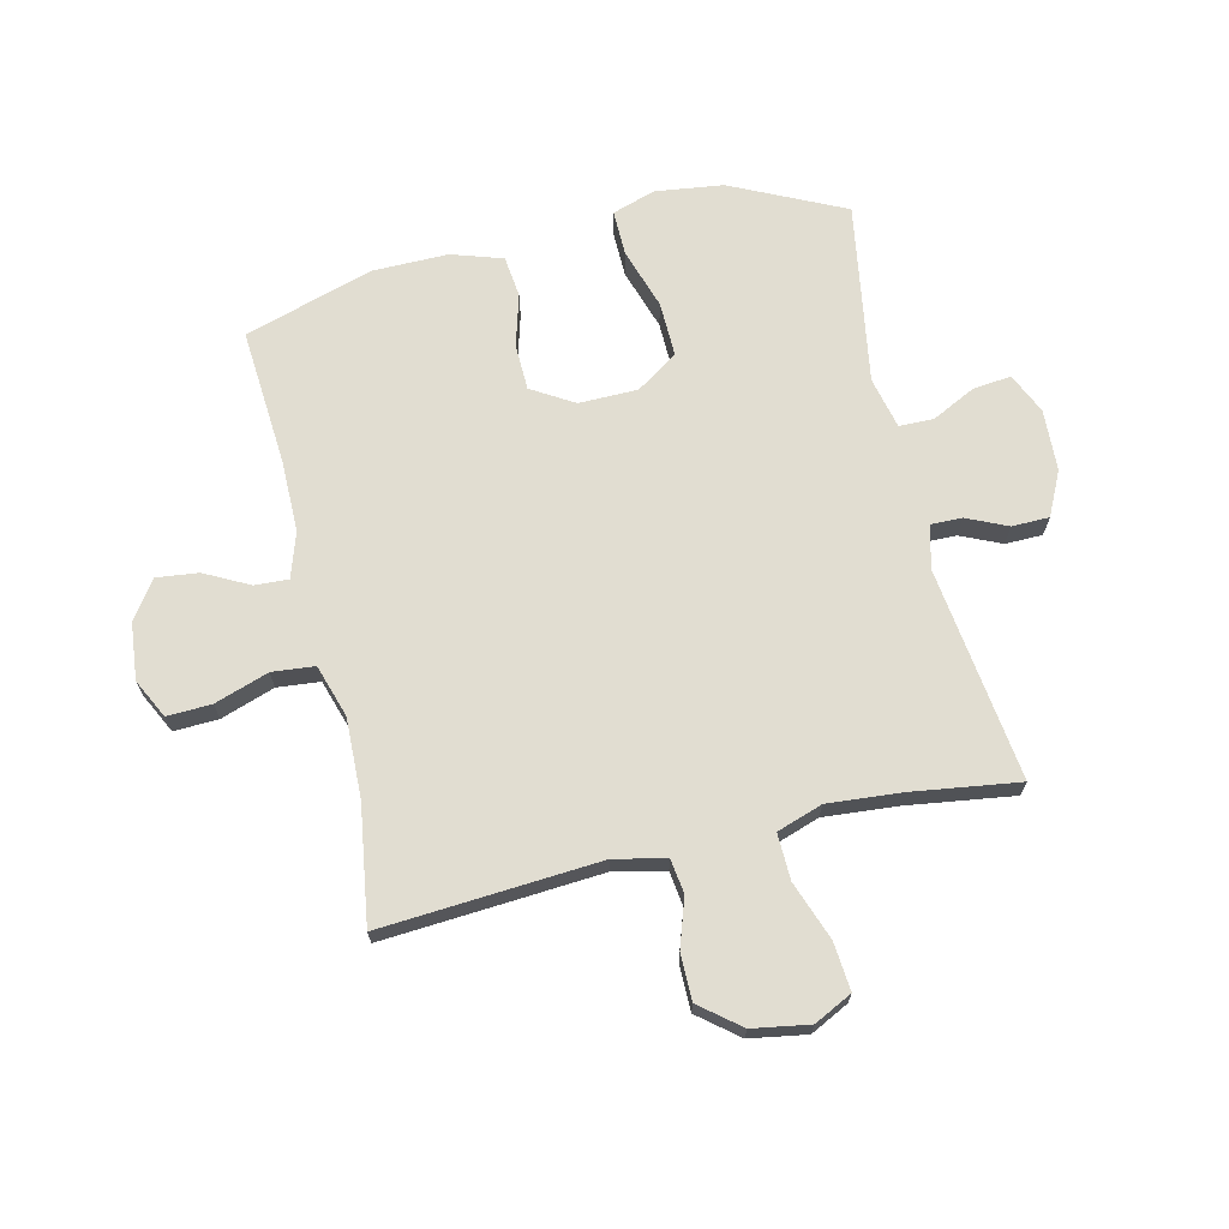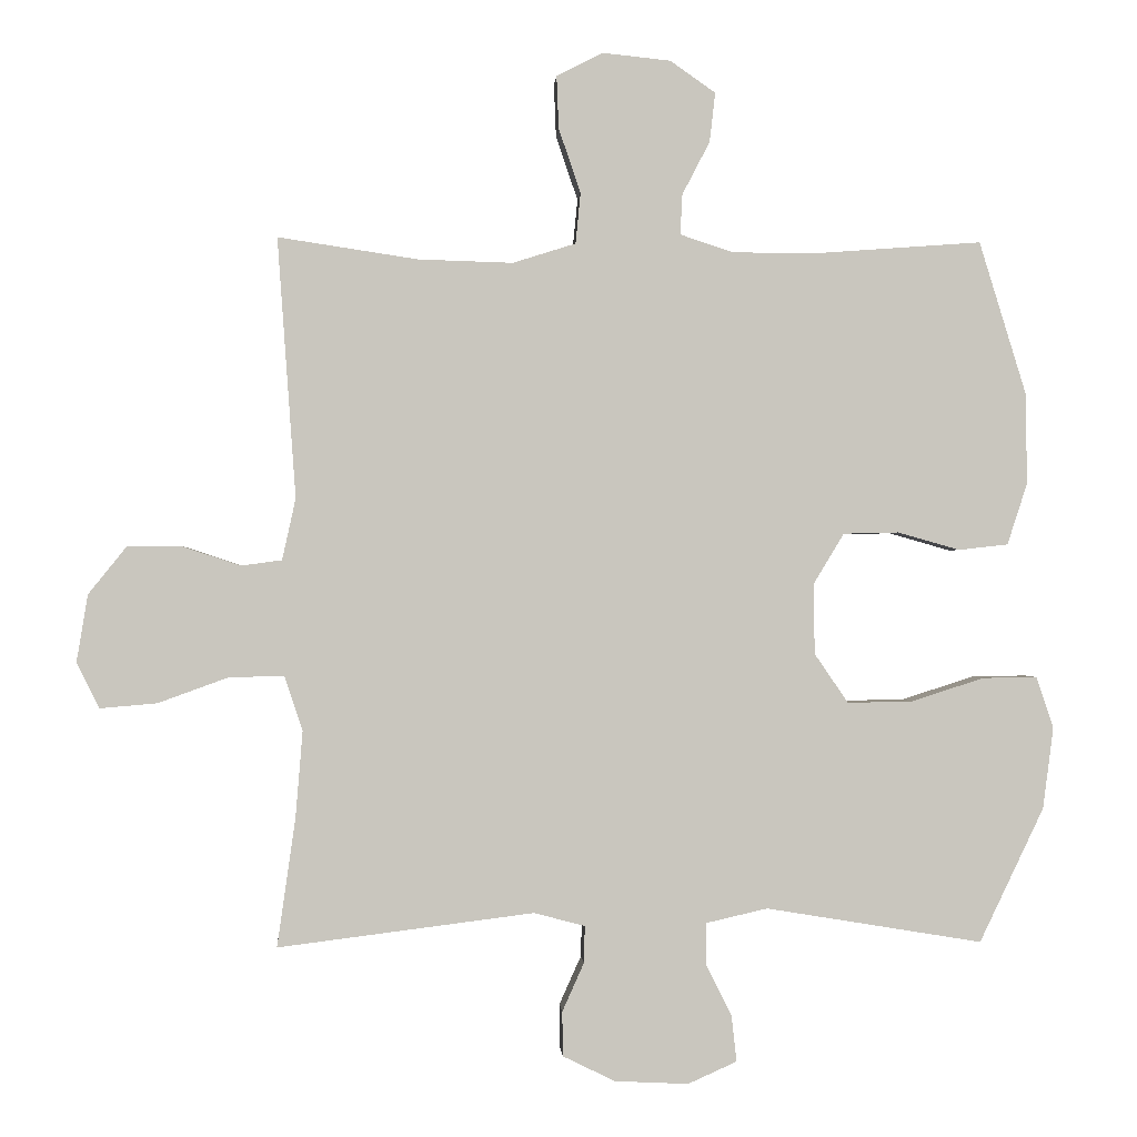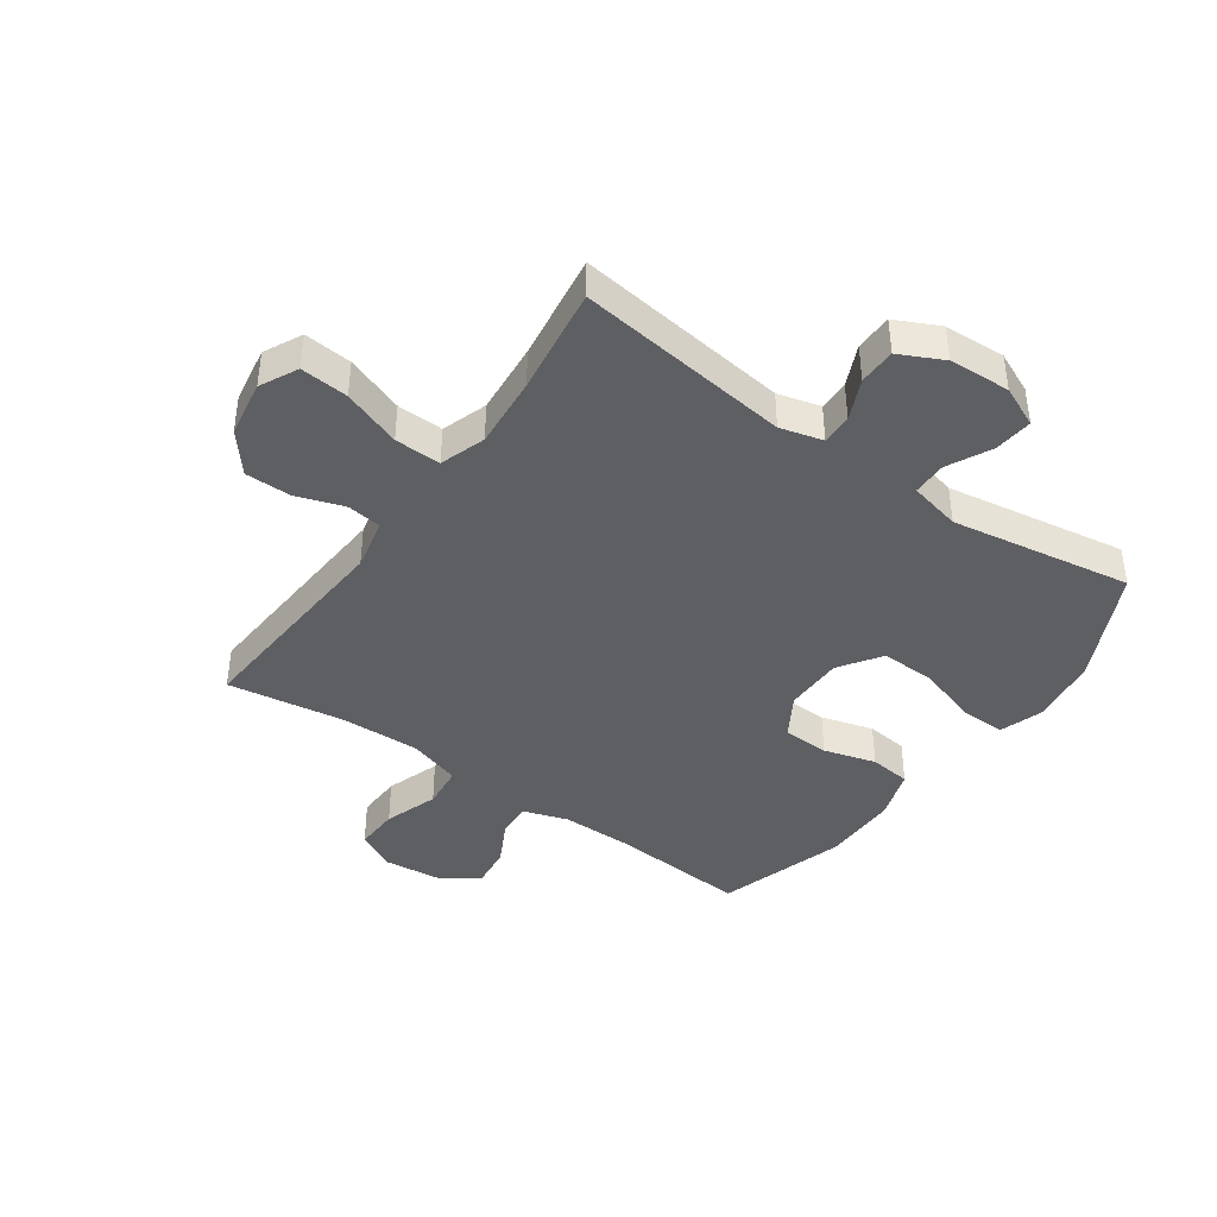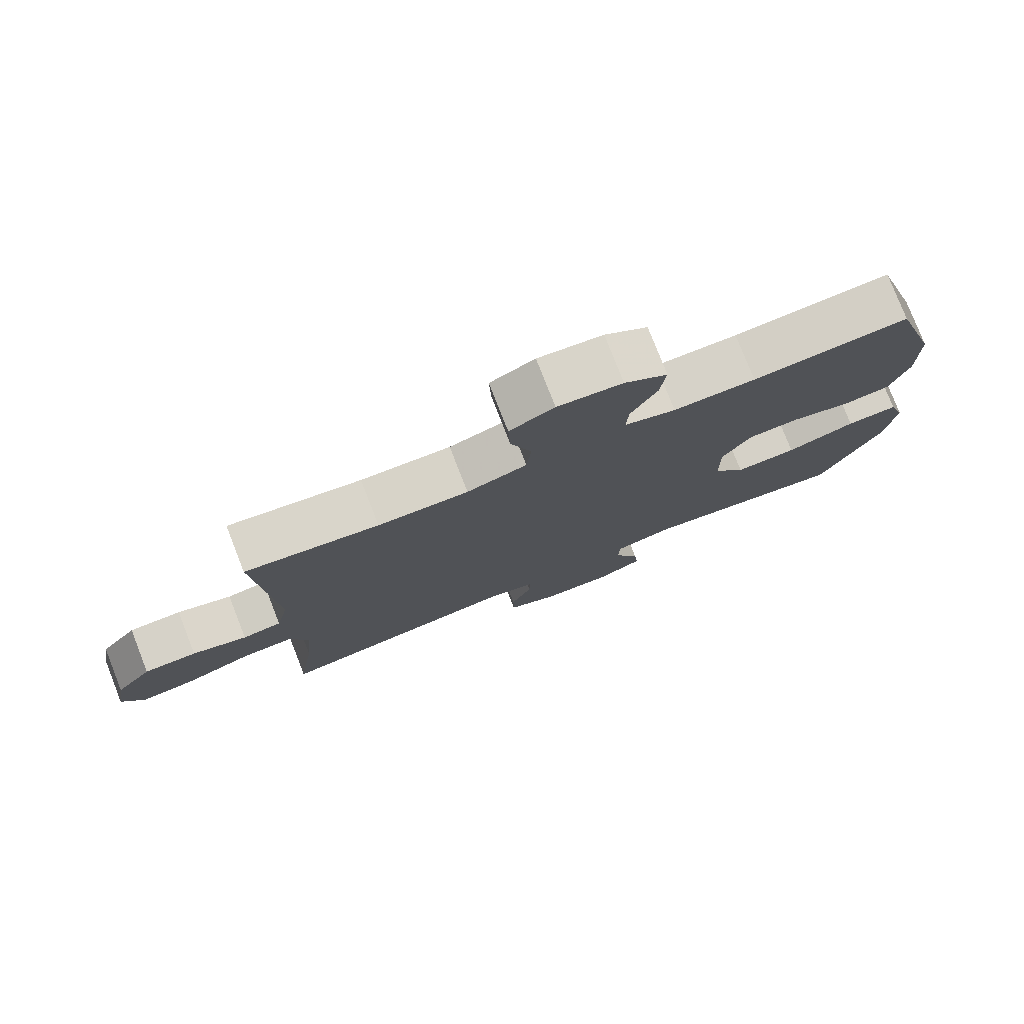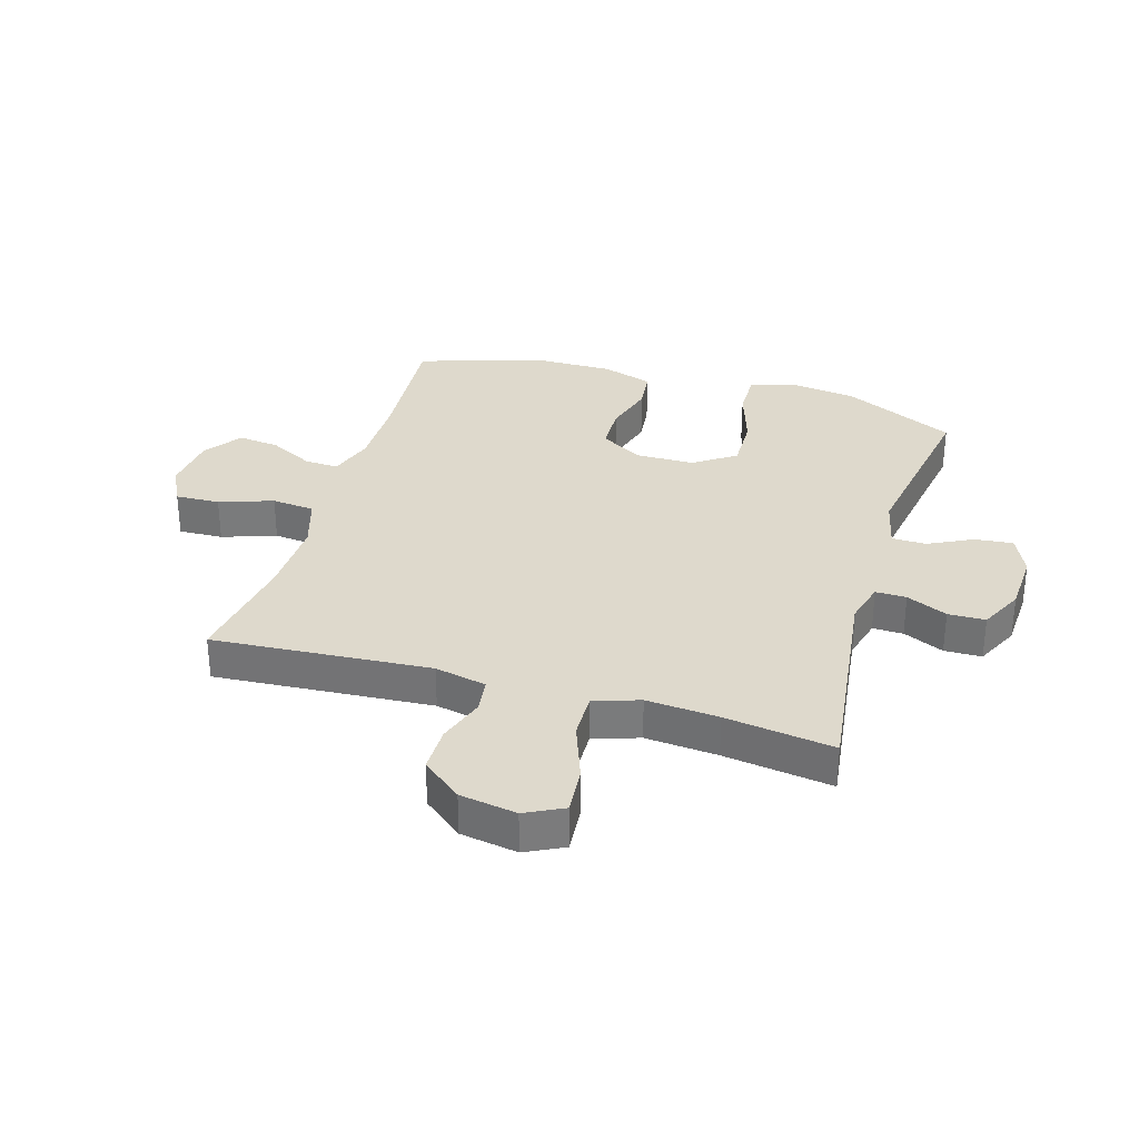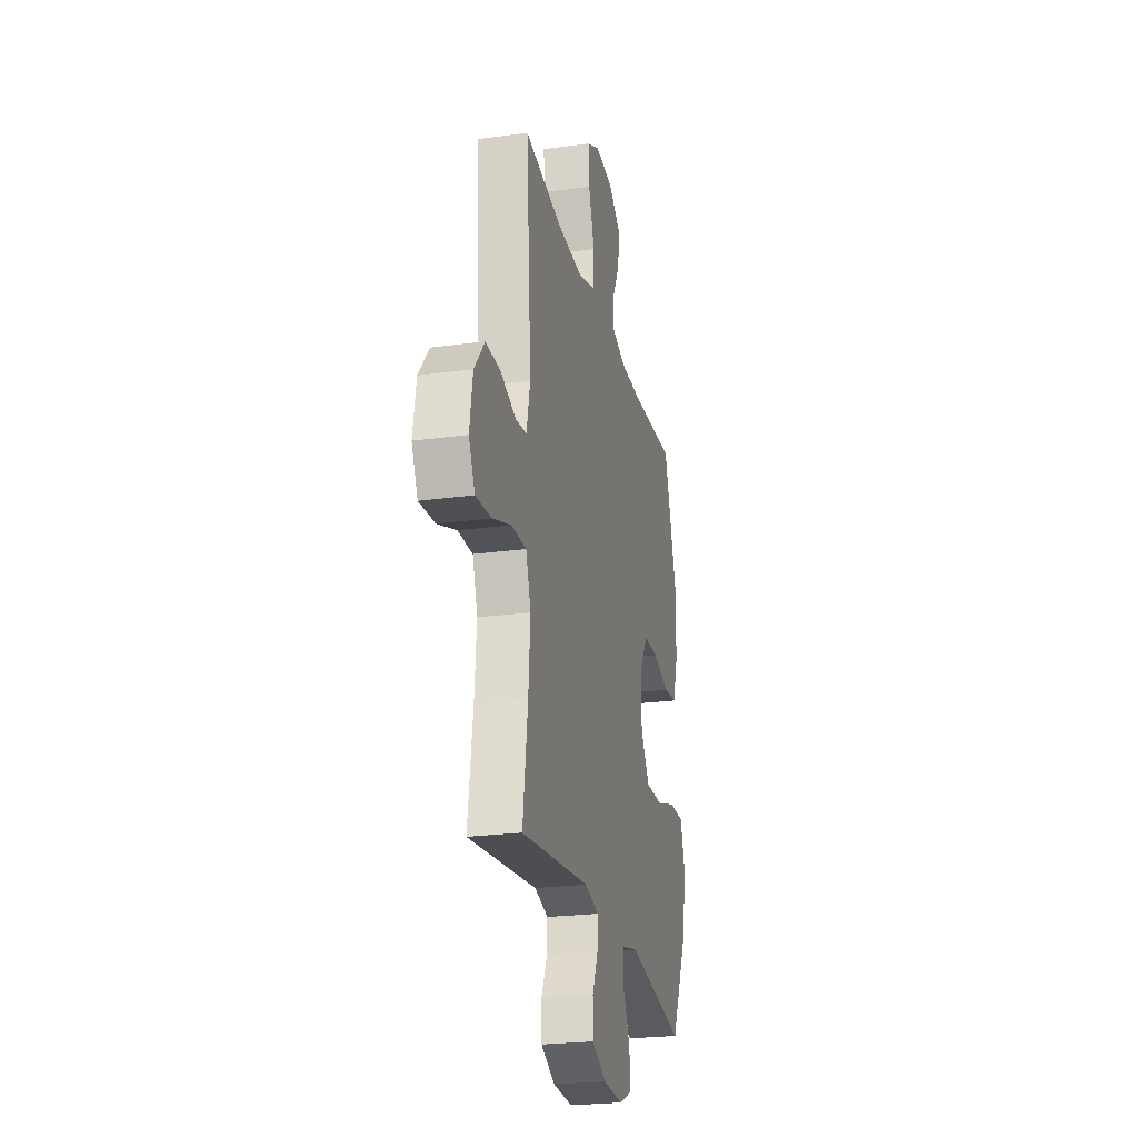
<metadata>
{"format":"obj","ext":"obj","renderer":"f3d","projection":"perspective","resolution":1024,"background":"white","views":[{"elev":68.8,"azim":76.8,"up":"+Y"},{"elev":-0.3,"azim":176.6,"up":"+Z"},{"elev":-41.4,"azim":144.8,"up":"+Y"},{"elev":78.1,"azim":158.6,"up":"+Z"},{"elev":31.9,"azim":106.6,"up":"+Y"},{"elev":-24.1,"azim":102.7,"up":"+Z"}]}
</metadata>
<code>
v -0.5 0.07 0.5
v -0.268 0.07 0.483
v -0.146 0.07 0.483
v -0.07 0.07 0.508
v -0.073 0.07 0.565
v -0.112 0.07 0.64
v -0.12 0.07 0.71
v -0.056 0.07 0.755
v 0.04 0.07 0.765
v 0.106 0.07 0.732
v 0.103 0.07 0.657
v 0.072 0.07 0.566
v 0.079 0.07 0.494
v 0.168 0.07 0.466
v 0.302 0.07 0.47
v 0.5 0.07 0.5
v 0.474 0.07 0.132
v 0.493 0.07 0.045
v 0.551 0.07 0.037
v 0.632 0.07 0.064
v 0.71 0.07 0.064
v 0.764 0.07 -0.003
v 0.78 0.07 -0.099
v 0.748 0.07 -0.163
v 0.667 0.07 -0.156
v 0.568 0.07 -0.12
v 0.49 0.07 -0.118
v 0.464 0.07 -0.195
v 0.474 0.07 -0.317
v 0.5 0.07 -0.5
v 0.138 0.07 -0.454
v 0.066 0.07 -0.473
v 0.067 0.07 -0.525
v 0.098 0.07 -0.594
v 0.097 0.07 -0.657
v 0.023 0.07 -0.693
v -0.081 0.07 -0.698
v -0.15 0.07 -0.667
v -0.143 0.07 -0.602
v -0.106 0.07 -0.528
v -0.107 0.07 -0.47
v -0.194 0.07 -0.45
v -0.5 0.07 -0.5
v -0.591 0.07 -0.31
v -0.606 0.07 -0.195
v -0.582 0.07 -0.122
v -0.505 0.07 -0.123
v -0.402 0.07 -0.156
v -0.31 0.07 -0.158
v -0.262 0.07 -0.088
v -0.261 0.07 0.012
v -0.304 0.07 0.083
v -0.382 0.07 0.085
v -0.47 0.07 0.06
v -0.54 0.07 0.068
v -0.568 0.07 0.154
v -0.567 0.07 0.282
v -0.5 0 0.5
v -0.268 0 0.483
v -0.146 0 0.483
v -0.07 0 0.508
v -0.073 0 0.565
v -0.112 0 0.64
v -0.12 0 0.71
v -0.056 0 0.755
v 0.04 0 0.765
v 0.106 0 0.732
v 0.103 0 0.657
v 0.072 0 0.566
v 0.079 0 0.494
v 0.168 0 0.466
v 0.302 0 0.47
v 0.5 0 0.5
v 0.474 0 0.132
v 0.493 0 0.045
v 0.551 0 0.037
v 0.632 0 0.064
v 0.71 0 0.064
v 0.764 0 -0.003
v 0.78 0 -0.099
v 0.748 0 -0.163
v 0.667 0 -0.156
v 0.568 0 -0.12
v 0.49 0 -0.118
v 0.464 0 -0.195
v 0.474 0 -0.317
v 0.5 0 -0.5
v 0.138 0 -0.454
v 0.066 0 -0.473
v 0.067 0 -0.525
v 0.098 0 -0.594
v 0.097 0 -0.657
v 0.023 0 -0.693
v -0.081 0 -0.698
v -0.15 0 -0.667
v -0.143 0 -0.602
v -0.106 0 -0.528
v -0.107 0 -0.47
v -0.194 0 -0.45
v -0.5 0 -0.5
v -0.591 0 -0.31
v -0.606 0 -0.195
v -0.582 0 -0.122
v -0.505 0 -0.123
v -0.402 0 -0.156
v -0.31 0 -0.158
v -0.262 0 -0.088
v -0.261 0 0.012
v -0.304 0 0.083
v -0.382 0 0.085
v -0.47 0 0.06
v -0.54 0 0.068
v -0.568 0 0.154
v -0.567 0 0.282
f 56 57 1 2
f 53 54 55 56
f 52 53 56 2
f 51 52 2 3
f 50 51 3 4
f 45 46 47 48
f 45 48 49
f 42 43 44 45
f 41 42 45 49
f 37 38 39 40
f 37 40 41
f 36 37 41
f 33 34 35 36
f 32 33 36 41
f 31 32 41 49
f 29 30 31 49
f 23 24 25 26
f 23 26 27
f 22 23 27
f 19 20 21 22
f 18 19 22 27
f 17 18 27 28
f 15 16 17
f 14 15 17 28
f 9 10 11 12
f 9 12 13
f 8 9 13
f 5 6 7 8
f 4 5 8 13
f 50 4 13 14
f 29 49 50
f 14 28 29 50
f 59 58 114 113
f 113 112 111 110
f 59 113 110 109
f 60 59 109 108
f 61 60 108 107
f 105 104 103 102
f 106 105 102
f 102 101 100 99
f 106 102 99 98
f 97 96 95 94
f 98 97 94
f 98 94 93
f 93 92 91 90
f 98 93 90 89
f 106 98 89 88
f 106 88 87 86
f 83 82 81 80
f 84 83 80
f 84 80 79
f 79 78 77 76
f 84 79 76 75
f 85 84 75 74
f 74 73 72
f 85 74 72 71
f 69 68 67 66
f 70 69 66
f 70 66 65
f 65 64 63 62
f 70 65 62 61
f 71 70 61 107
f 107 106 86
f 107 86 85 71
f 1 58 59 2
f 2 59 60 3
f 3 60 61 4
f 4 61 62 5
f 5 62 63 6
f 6 63 64 7
f 7 64 65 8
f 8 65 66 9
f 9 66 67 10
f 10 67 68 11
f 11 68 69 12
f 12 69 70 13
f 13 70 71 14
f 14 71 72 15
f 15 72 73 16
f 16 73 74 17
f 17 74 75 18
f 18 75 76 19
f 19 76 77 20
f 20 77 78 21
f 21 78 79 22
f 22 79 80 23
f 23 80 81 24
f 24 81 82 25
f 25 82 83 26
f 26 83 84 27
f 27 84 85 28
f 28 85 86 29
f 29 86 87 30
f 30 87 88 31
f 31 88 89 32
f 32 89 90 33
f 33 90 91 34
f 34 91 92 35
f 35 92 93 36
f 36 93 94 37
f 37 94 95 38
f 38 95 96 39
f 39 96 97 40
f 40 97 98 41
f 41 98 99 42
f 42 99 100 43
f 43 100 101 44
f 44 101 102 45
f 45 102 103 46
f 46 103 104 47
f 47 104 105 48
f 48 105 106 49
f 49 106 107 50
f 50 107 108 51
f 51 108 109 52
f 52 109 110 53
f 53 110 111 54
f 54 111 112 55
f 55 112 113 56
f 56 113 114 57
f 57 114 58 1

</code>
